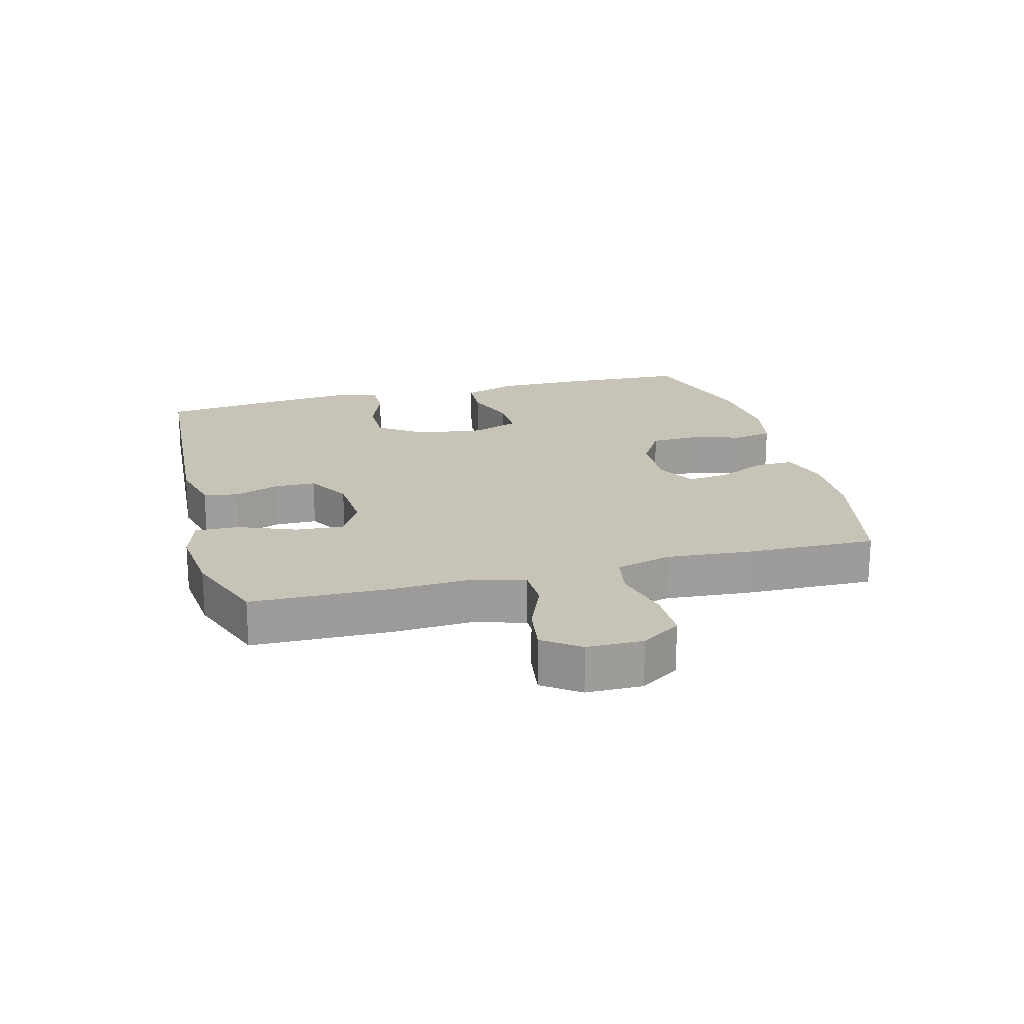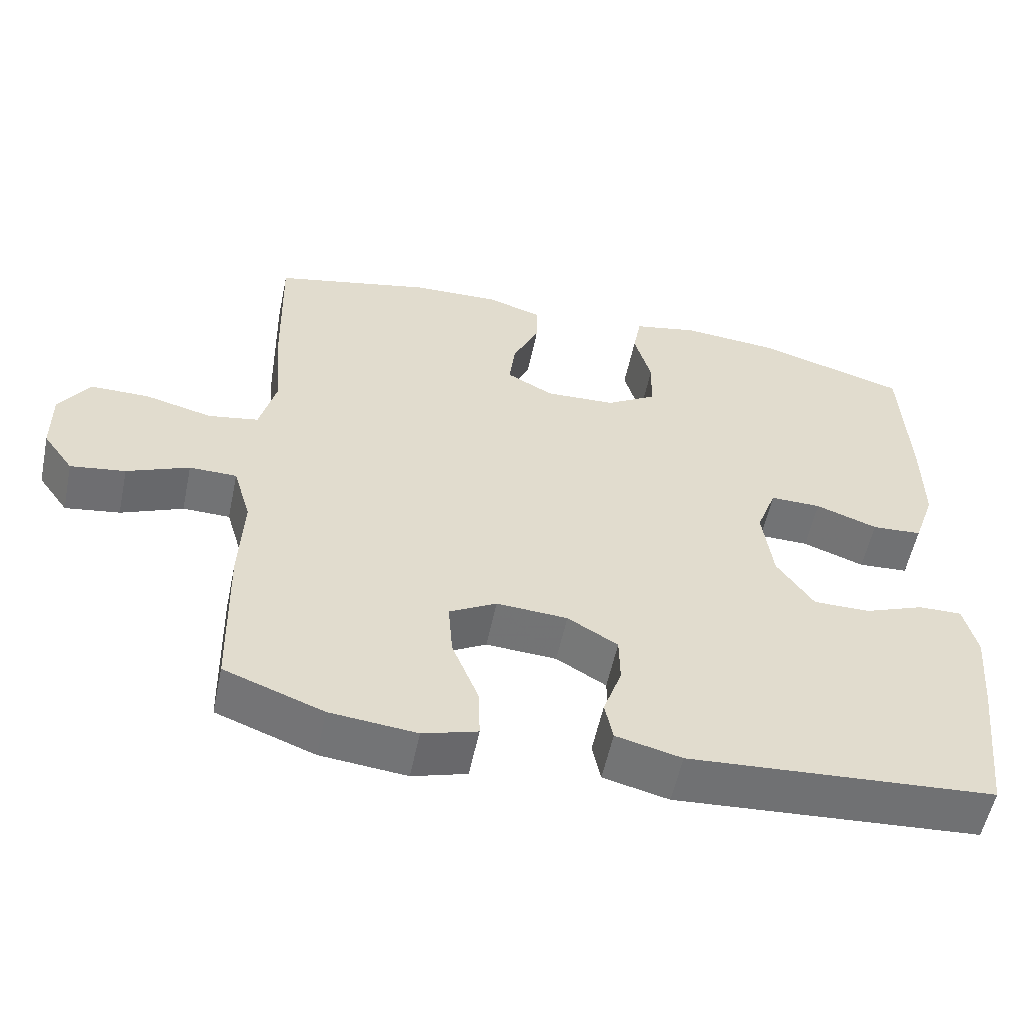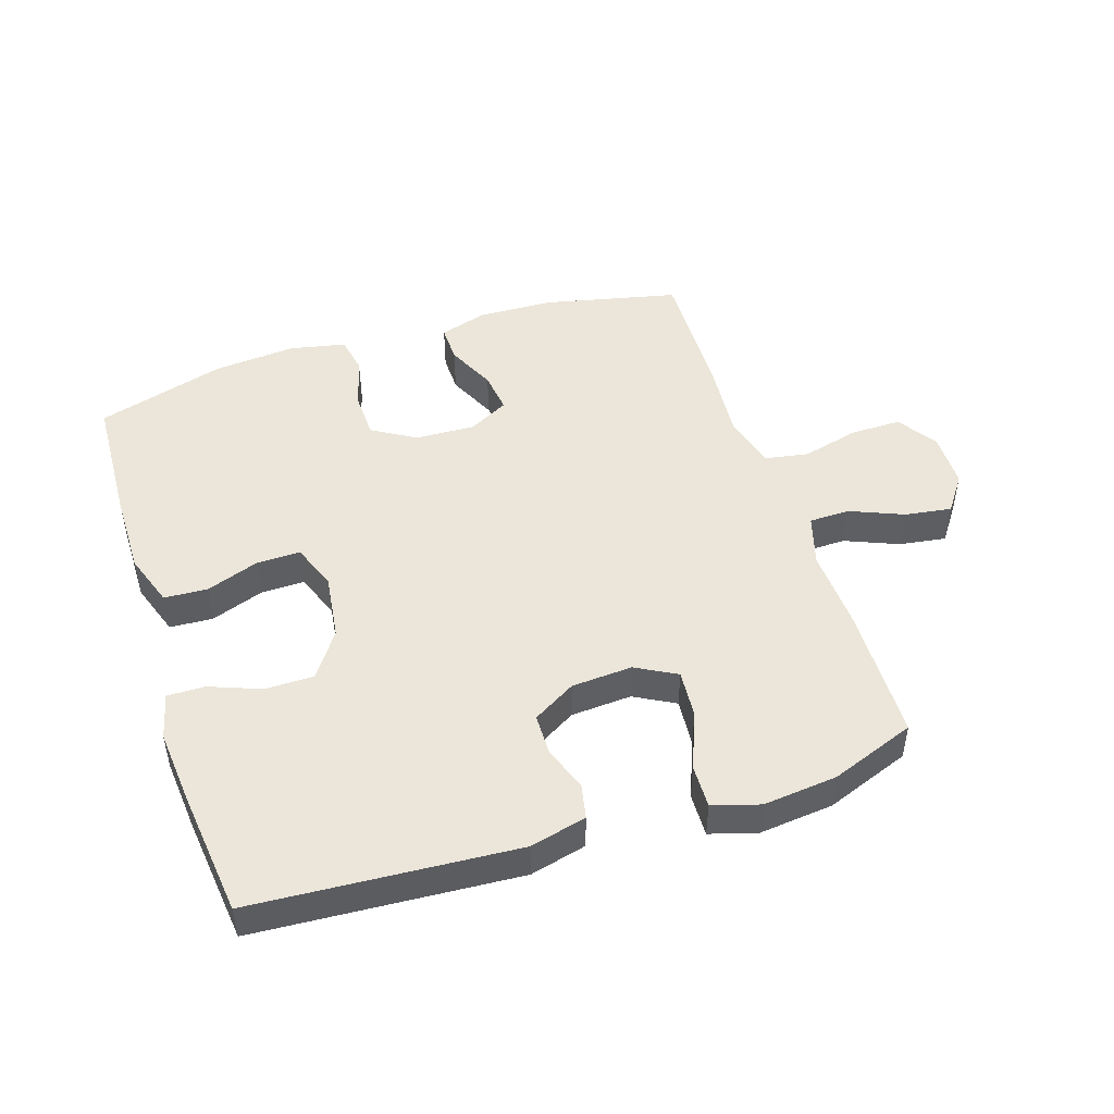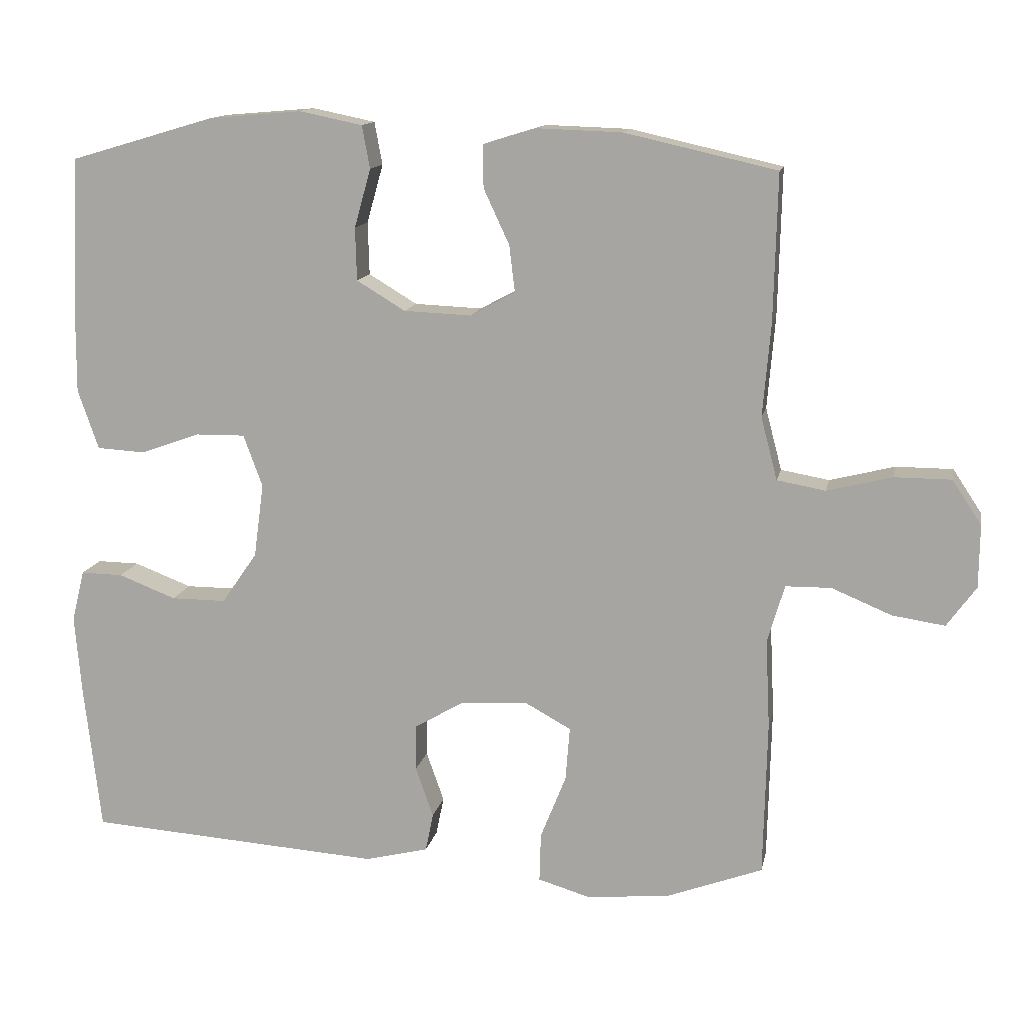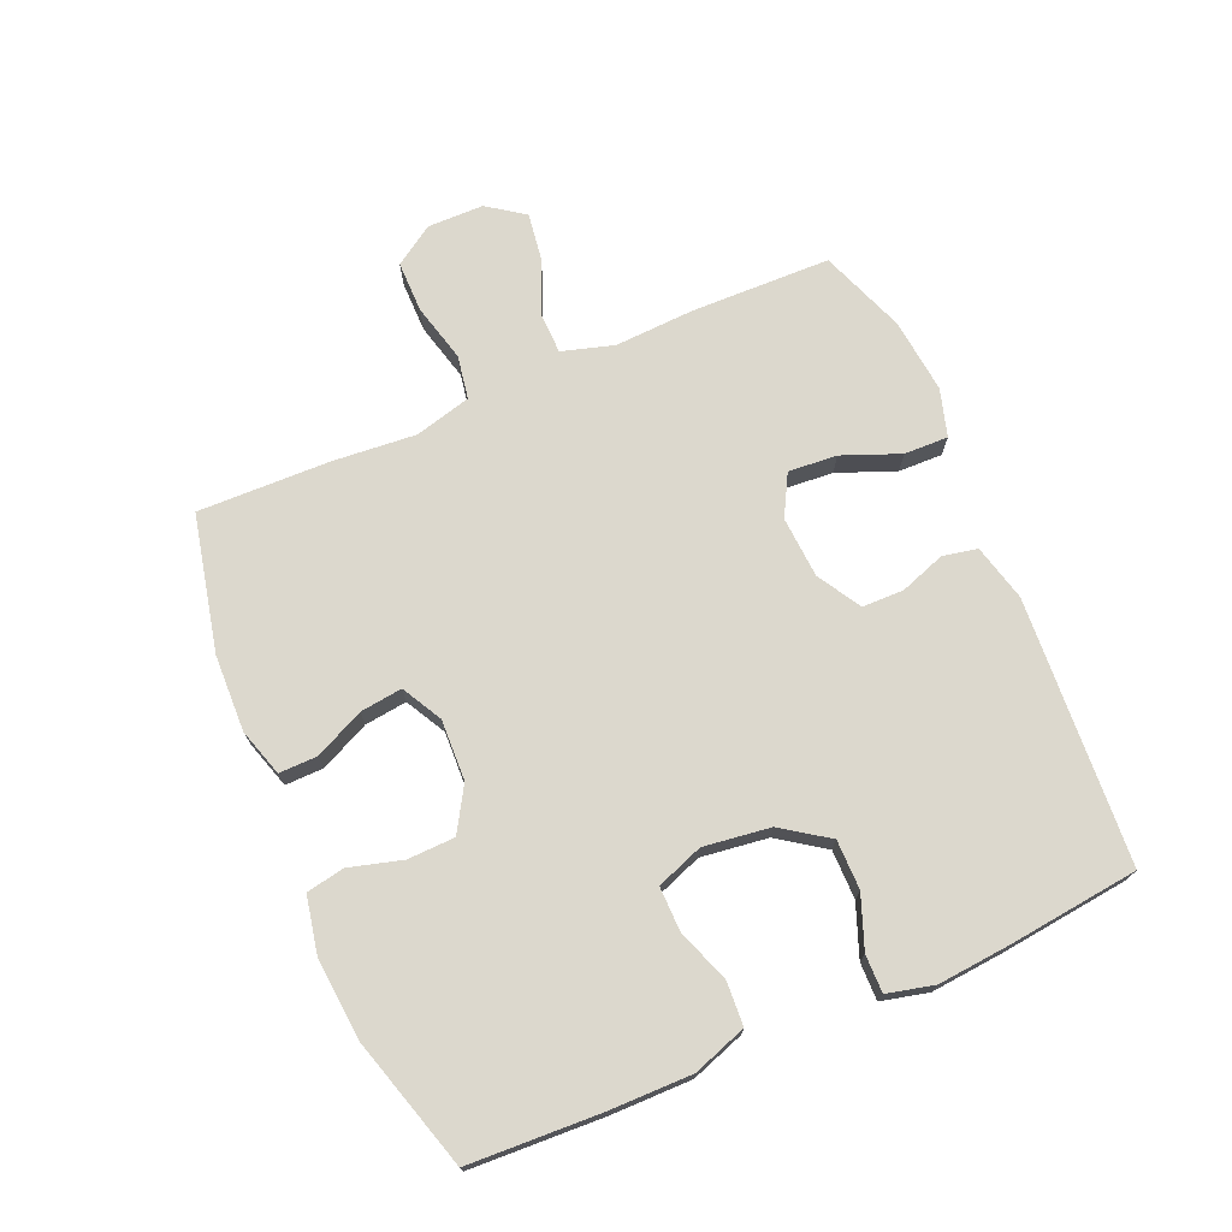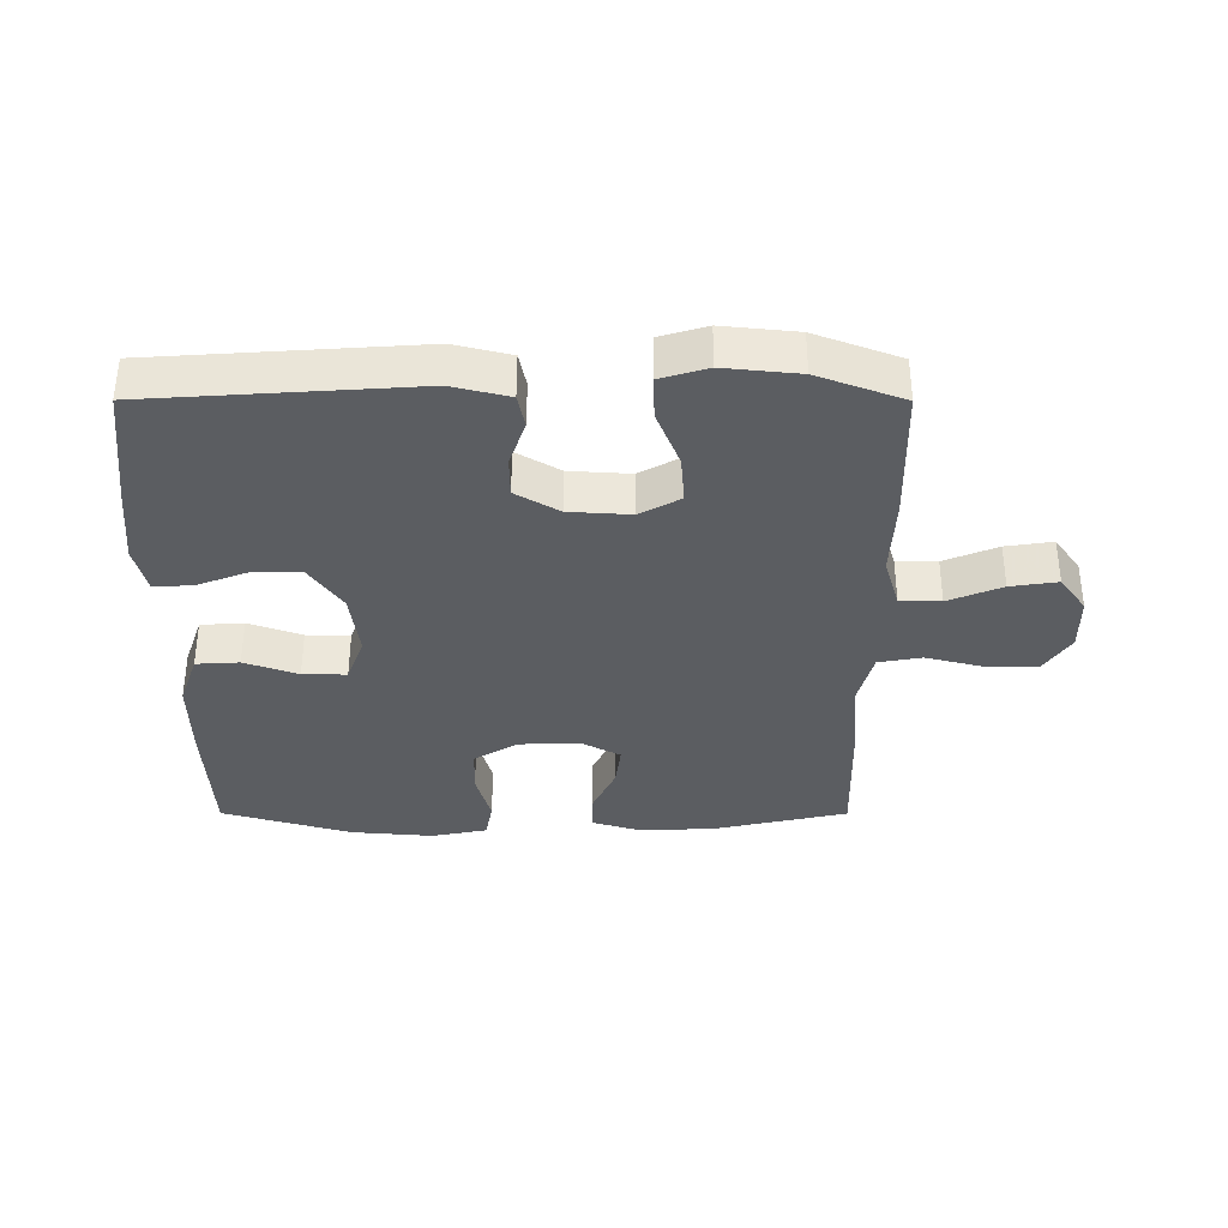
<metadata>
{"format":"obj","ext":"obj","renderer":"f3d","projection":"perspective","resolution":1024,"background":"white","views":[{"elev":19.8,"azim":-104.8,"up":"+Y"},{"elev":-55.7,"azim":-11.8,"up":"+Z"},{"elev":48.0,"azim":162.0,"up":"+Y"},{"elev":13.2,"azim":-168.8,"up":"+Z"},{"elev":72.5,"azim":66.6,"up":"+Y"},{"elev":-35.8,"azim":179.9,"up":"+Y"}]}
</metadata>
<code>
v -0.5 0.07 -0.5
v -0.505 0.07 -0.282
v -0.499 0.07 -0.157
v -0.523 0.07 -0.076
v -0.587 0.07 -0.075
v -0.671 0.07 -0.11
v -0.745 0.07 -0.121
v -0.786 0.07 -0.064
v -0.787 0.07 0.024
v -0.746 0.07 0.086
v -0.666 0.07 0.086
v -0.575 0.07 0.063
v -0.507 0.07 0.075
v -0.484 0.07 0.163
v -0.495 0.07 0.293
v -0.5 0.07 0.5
v -0.287 0.07 0.548
v -0.168 0.07 0.552
v -0.093 0.07 0.529
v -0.094 0.07 0.469
v -0.13 0.07 0.392
v -0.138 0.07 0.326
v -0.075 0.07 0.292
v 0.02 0.07 0.296
v 0.088 0.07 0.337
v 0.09 0.07 0.411
v 0.067 0.07 0.493
v 0.078 0.07 0.553
v 0.166 0.07 0.571
v 0.296 0.07 0.56
v 0.5 0.07 0.5
v 0.51 0.07 0.293
v 0.511 0.07 0.165
v 0.482 0.07 0.081
v 0.414 0.07 0.077
v 0.33 0.07 0.107
v 0.261 0.07 0.108
v 0.234 0.07 0.035
v 0.248 0.07 -0.069
v 0.298 0.07 -0.141
v 0.375 0.07 -0.141
v 0.456 0.07 -0.11
v 0.515 0.07 -0.109
v 0.533 0.07 -0.182
v 0.523 0.07 -0.298
v 0.5 0.07 -0.5
v 0.085 0.07 -0.528
v -0.004 0.07 -0.506
v -0.015 0.07 -0.452
v 0.01 0.07 -0.381
v 0.009 0.07 -0.316
v -0.059 0.07 -0.276
v -0.155 0.07 -0.27
v -0.219 0.07 -0.305
v -0.213 0.07 -0.381
v -0.177 0.07 -0.471
v -0.175 0.07 -0.54
v -0.249 0.07 -0.562
v -0.366 0.07 -0.55
v -0.5 0 -0.5
v -0.505 0 -0.282
v -0.499 0 -0.157
v -0.523 0 -0.076
v -0.587 0 -0.075
v -0.671 0 -0.11
v -0.745 0 -0.121
v -0.786 0 -0.064
v -0.787 0 0.024
v -0.746 0 0.086
v -0.666 0 0.086
v -0.575 0 0.063
v -0.507 0 0.075
v -0.484 0 0.163
v -0.495 0 0.293
v -0.5 0 0.5
v -0.287 0 0.548
v -0.168 0 0.552
v -0.093 0 0.529
v -0.094 0 0.469
v -0.13 0 0.392
v -0.138 0 0.326
v -0.075 0 0.292
v 0.02 0 0.296
v 0.088 0 0.337
v 0.09 0 0.411
v 0.067 0 0.493
v 0.078 0 0.553
v 0.166 0 0.571
v 0.296 0 0.56
v 0.5 0 0.5
v 0.51 0 0.293
v 0.511 0 0.165
v 0.482 0 0.081
v 0.414 0 0.077
v 0.33 0 0.107
v 0.261 0 0.108
v 0.234 0 0.035
v 0.248 0 -0.069
v 0.298 0 -0.141
v 0.375 0 -0.141
v 0.456 0 -0.11
v 0.515 0 -0.109
v 0.533 0 -0.182
v 0.523 0 -0.298
v 0.5 0 -0.5
v 0.085 0 -0.528
v -0.004 0 -0.506
v -0.015 0 -0.452
v 0.01 0 -0.381
v 0.009 0 -0.316
v -0.059 0 -0.276
v -0.155 0 -0.27
v -0.219 0 -0.305
v -0.213 0 -0.381
v -0.177 0 -0.471
v -0.175 0 -0.54
v -0.249 0 -0.562
v -0.366 0 -0.55
f 1 2 3
f 59 1 3
f 58 59 3
f 57 58 3
f 56 57 3
f 55 56 3
f 54 55 3 4
f 53 54 4
f 52 53 4
f 48 49 50
f 47 48 50
f 46 47 50
f 45 46 50
f 44 45 50
f 43 44 50
f 42 43 50
f 41 42 50
f 40 41 50 51
f 39 40 51 52
f 34 35 36
f 33 34 36
f 32 33 36
f 31 32 36
f 30 31 36
f 29 30 36
f 28 29 36
f 27 28 36
f 26 27 36
f 25 26 36 37
f 24 25 37 38
f 19 20 21
f 18 19 21
f 17 18 21
f 16 17 21
f 15 16 21
f 14 15 21
f 13 14 21 22
f 10 11 12
f 9 10 12
f 8 9 12
f 7 8 12
f 6 7 12
f 5 6 12
f 4 5 12 13
f 52 4 13
f 39 52 13
f 38 39 13
f 24 38 13
f 23 24 13
f 13 22 23
f 62 61 60
f 62 60 118
f 62 118 117
f 62 117 116
f 62 116 115
f 62 115 114
f 63 62 114 113
f 63 113 112
f 63 112 111
f 109 108 107
f 109 107 106
f 109 106 105
f 109 105 104
f 109 104 103
f 109 103 102
f 109 102 101
f 109 101 100
f 110 109 100 99
f 111 110 99 98
f 95 94 93
f 95 93 92
f 95 92 91
f 95 91 90
f 95 90 89
f 95 89 88
f 95 88 87
f 95 87 86
f 95 86 85
f 96 95 85 84
f 97 96 84 83
f 80 79 78
f 80 78 77
f 80 77 76
f 80 76 75
f 80 75 74
f 80 74 73
f 81 80 73 72
f 71 70 69
f 71 69 68
f 71 68 67
f 71 67 66
f 71 66 65
f 71 65 64
f 72 71 64 63
f 72 63 111
f 72 111 98
f 72 98 97
f 72 97 83
f 72 83 82
f 82 81 72
f 1 60 61 2
f 2 61 62 3
f 3 62 63 4
f 4 63 64 5
f 5 64 65 6
f 6 65 66 7
f 7 66 67 8
f 8 67 68 9
f 9 68 69 10
f 10 69 70 11
f 11 70 71 12
f 12 71 72 13
f 13 72 73 14
f 14 73 74 15
f 15 74 75 16
f 16 75 76 17
f 17 76 77 18
f 18 77 78 19
f 19 78 79 20
f 20 79 80 21
f 21 80 81 22
f 22 81 82 23
f 23 82 83 24
f 24 83 84 25
f 25 84 85 26
f 26 85 86 27
f 27 86 87 28
f 28 87 88 29
f 29 88 89 30
f 30 89 90 31
f 31 90 91 32
f 32 91 92 33
f 33 92 93 34
f 34 93 94 35
f 35 94 95 36
f 36 95 96 37
f 37 96 97 38
f 38 97 98 39
f 39 98 99 40
f 40 99 100 41
f 41 100 101 42
f 42 101 102 43
f 43 102 103 44
f 44 103 104 45
f 45 104 105 46
f 46 105 106 47
f 47 106 107 48
f 48 107 108 49
f 49 108 109 50
f 50 109 110 51
f 51 110 111 52
f 52 111 112 53
f 53 112 113 54
f 54 113 114 55
f 55 114 115 56
f 56 115 116 57
f 57 116 117 58
f 58 117 118 59
f 59 118 60 1

</code>
